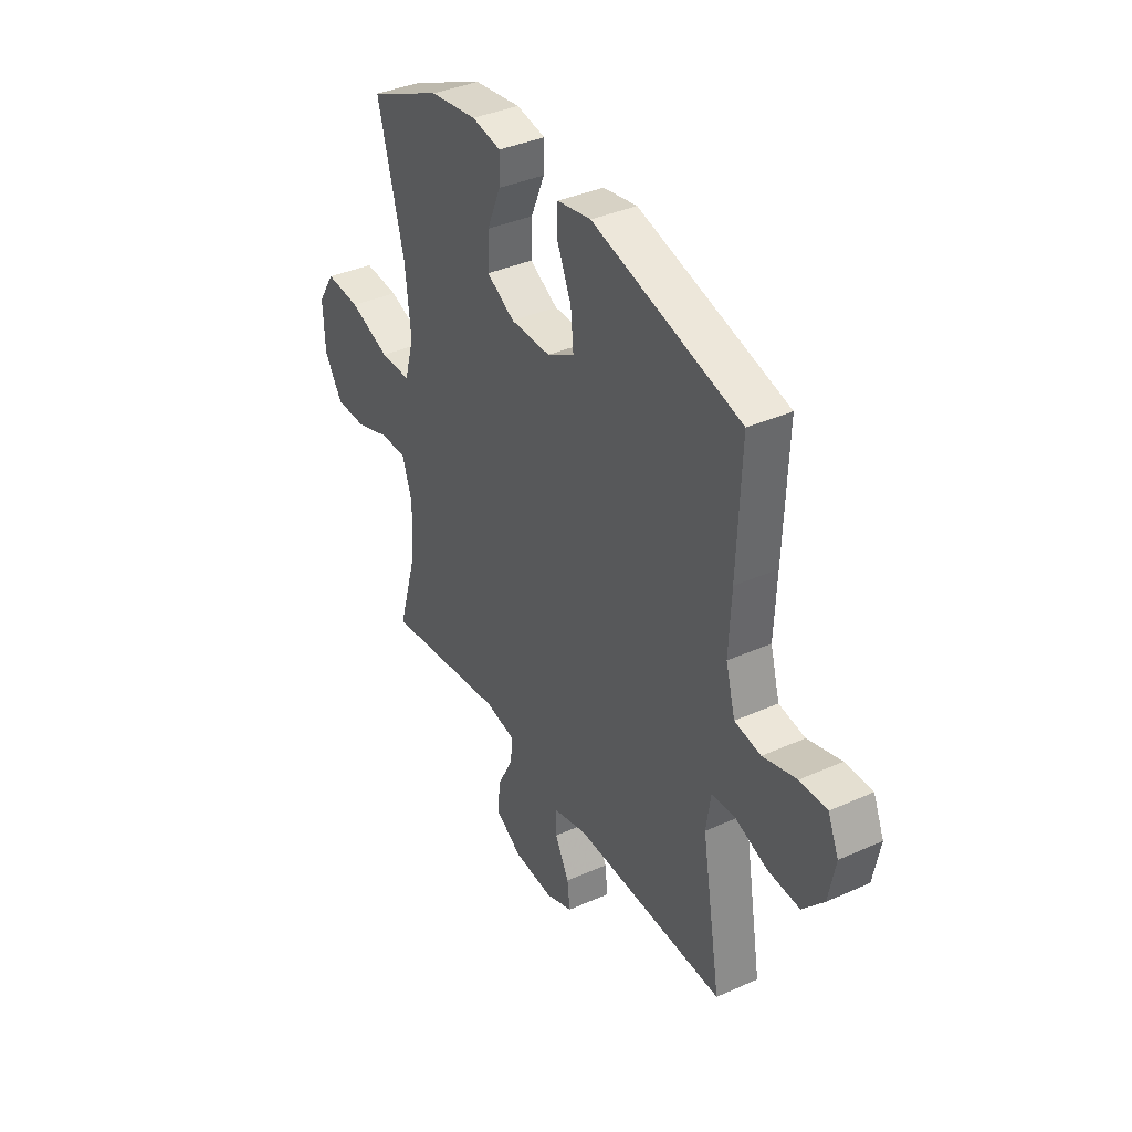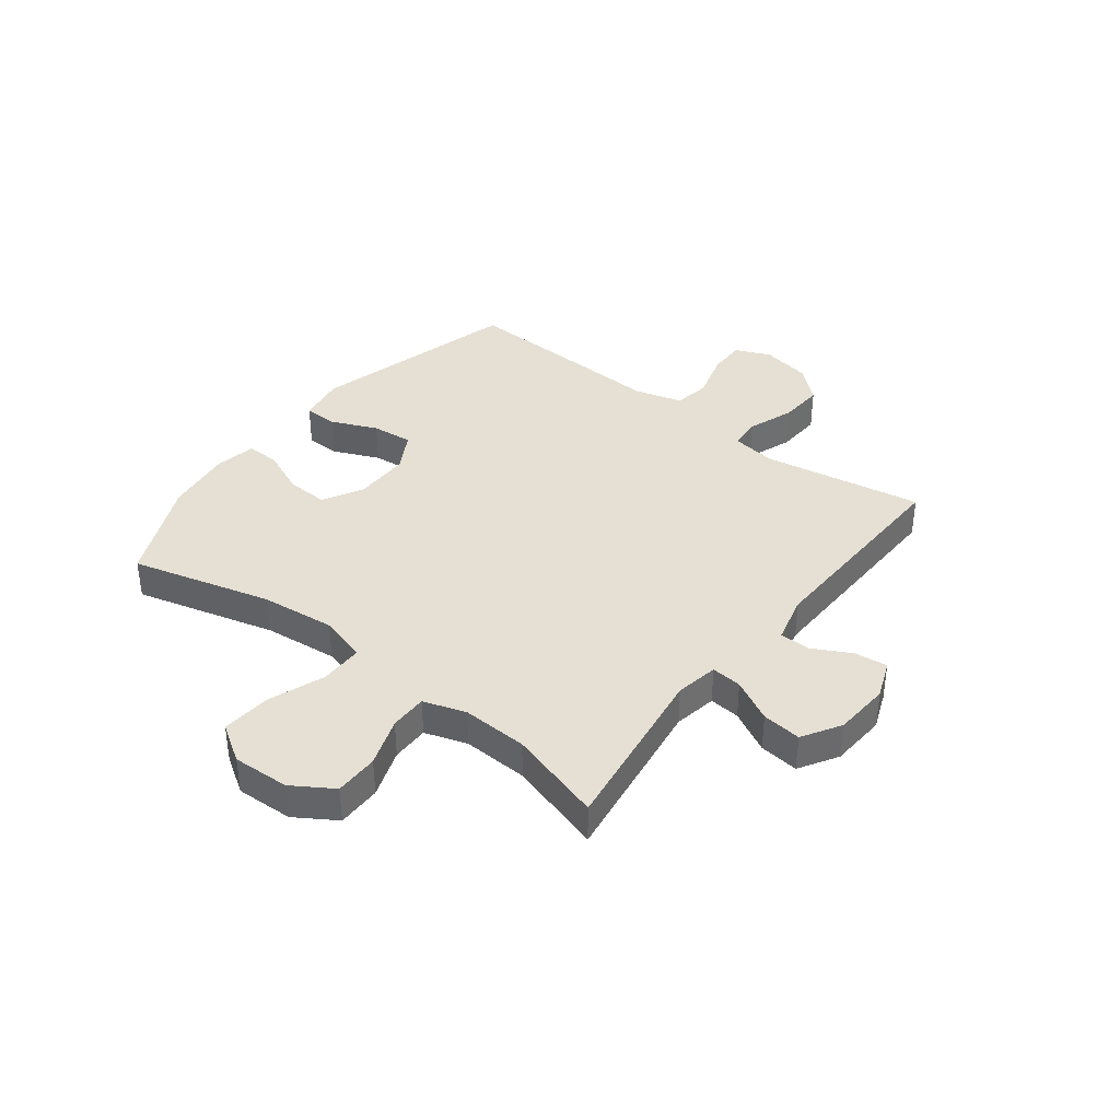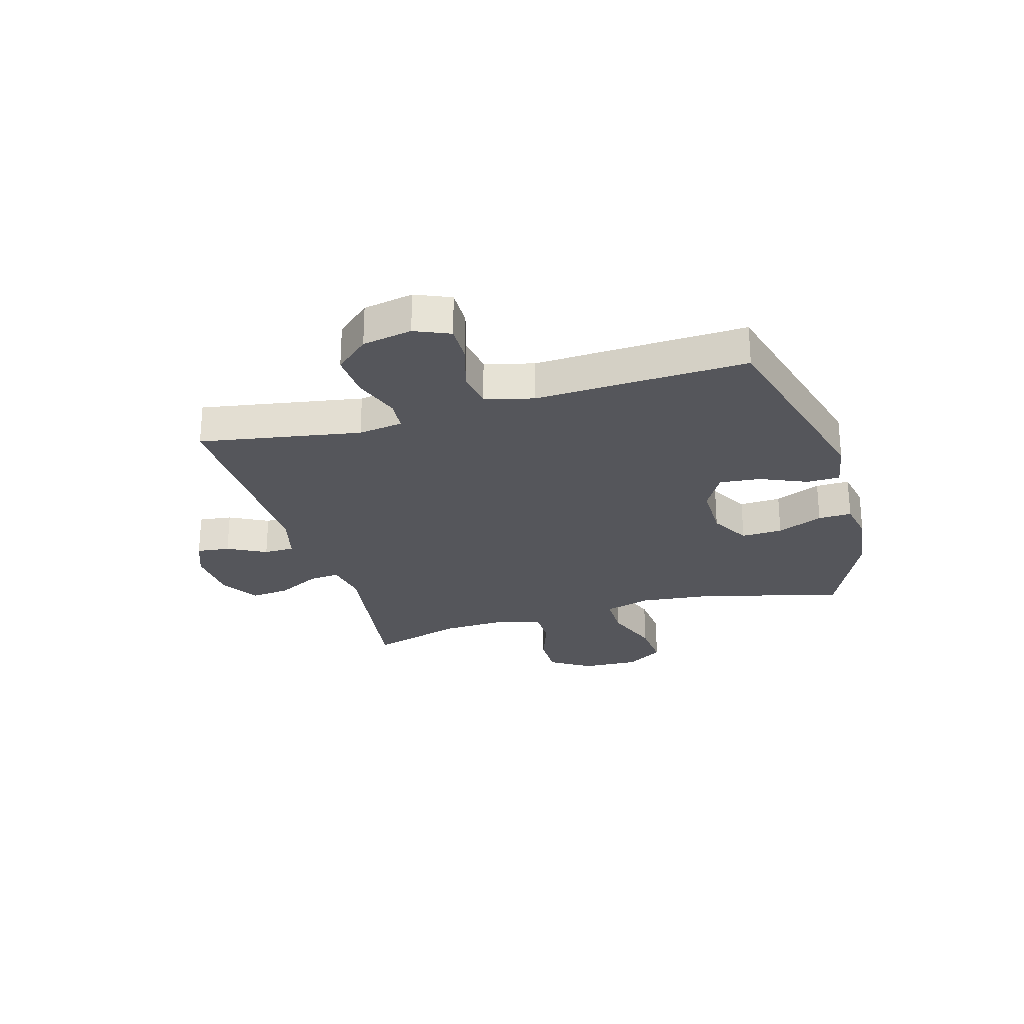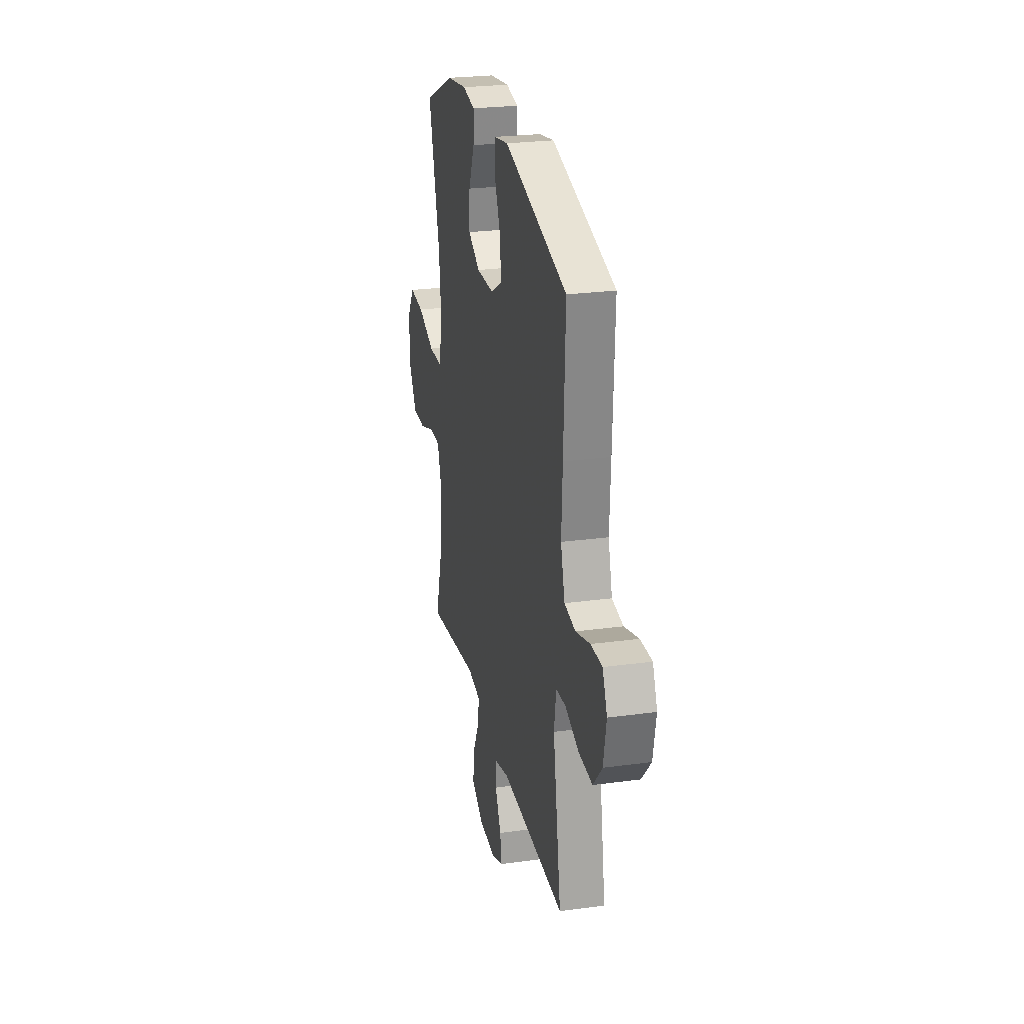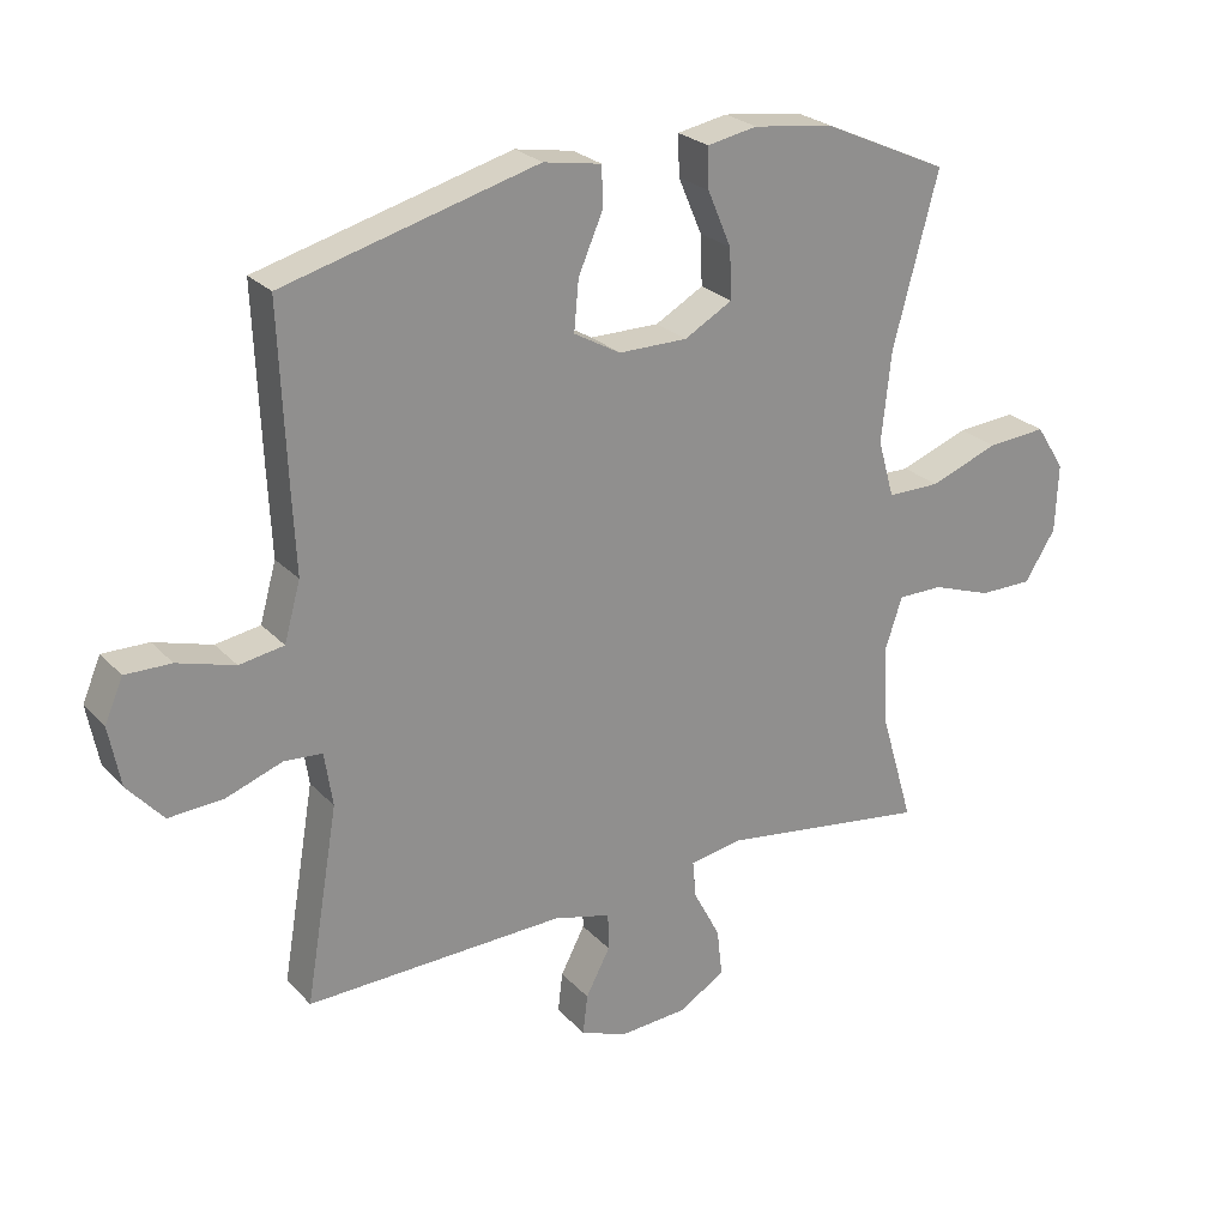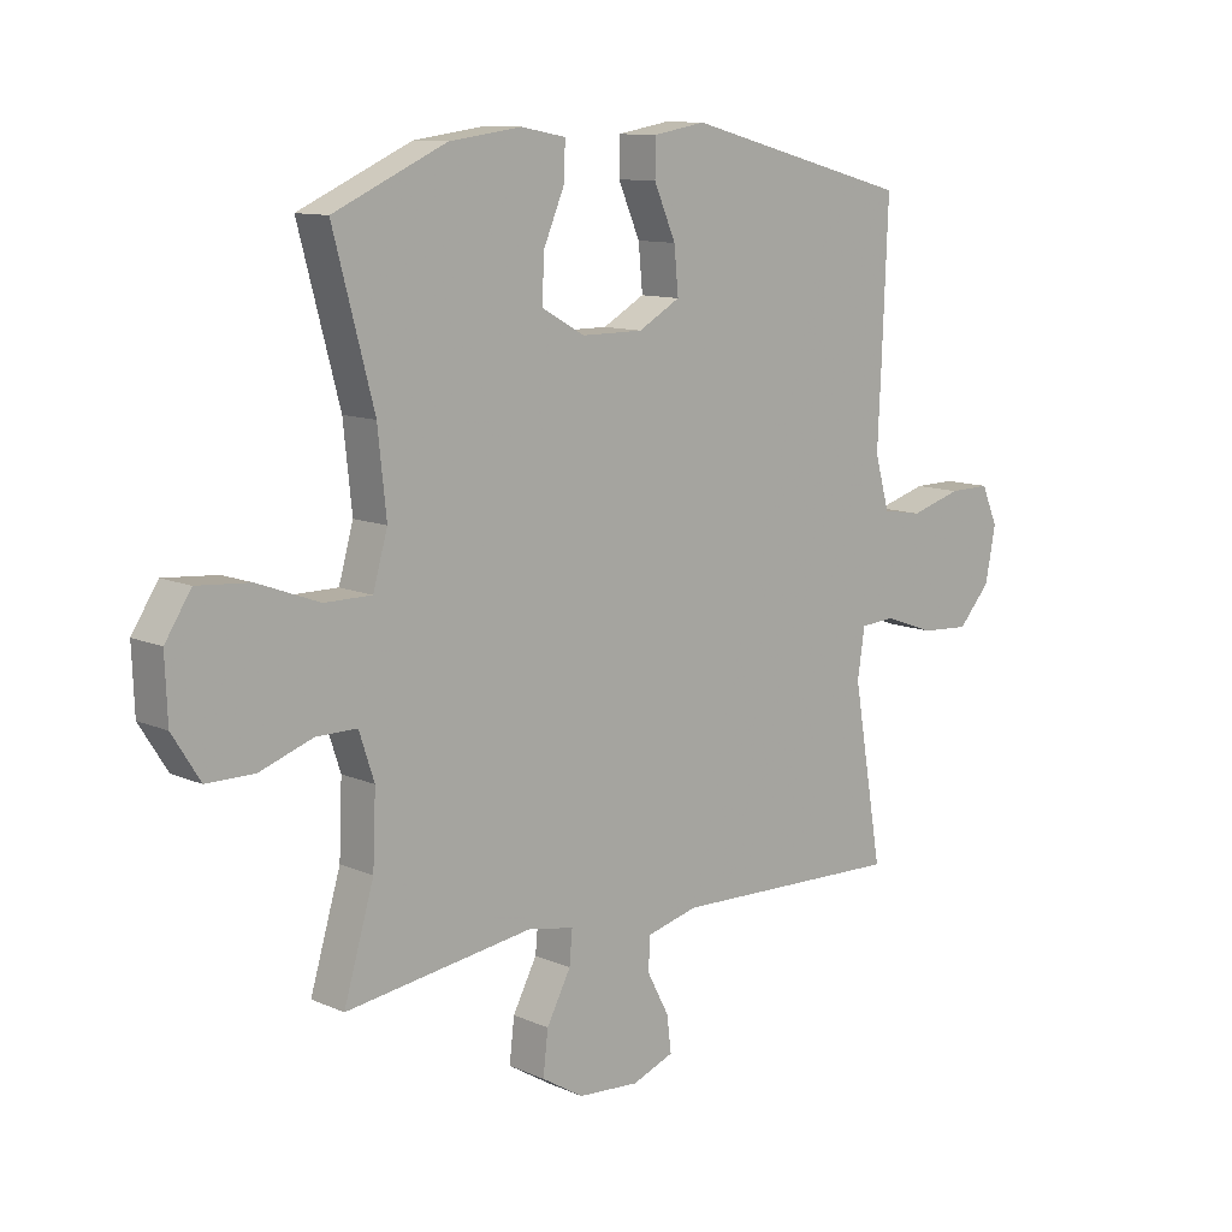
<metadata>
{"format":"obj","ext":"obj","renderer":"f3d","projection":"perspective","resolution":1024,"background":"white","views":[{"elev":37.6,"azim":-119.8,"up":"+Z"},{"elev":38.2,"azim":127.6,"up":"+Y"},{"elev":-26.2,"azim":-73.9,"up":"+Y"},{"elev":25.4,"azim":-102.4,"up":"+Z"},{"elev":25.0,"azim":-31.9,"up":"+Z"},{"elev":11.0,"azim":137.3,"up":"+Z"}]}
</metadata>
<code>
v 0.5 0.07 -0.5
v 0.19 0.07 -0.456
v 0.113 0.07 -0.47
v 0.118 0.07 -0.525
v 0.158 0.07 -0.601
v 0.166 0.07 -0.672
v 0.097 0.07 -0.714
v -0.004 0.07 -0.721
v -0.073 0.07 -0.694
v -0.066 0.07 -0.635
v -0.03 0.07 -0.566
v -0.031 0.07 -0.511
v -0.117 0.07 -0.489
v -0.5 0.07 -0.5
v -0.451 0.07 -0.211
v -0.463 0.07 -0.131
v -0.52 0.07 -0.127
v -0.603 0.07 -0.157
v -0.684 0.07 -0.162
v -0.737 0.07 -0.102
v -0.754 0.07 -0.013
v -0.727 0.07 0.05
v -0.659 0.07 0.049
v -0.574 0.07 0.024
v -0.508 0.07 0.035
v -0.484 0.07 0.121
v -0.49 0.07 0.249
v -0.5 0.07 0.5
v -0.125 0.07 0.601
v -0.039 0.07 0.586
v -0.038 0.07 0.526
v -0.074 0.07 0.443
v -0.081 0.07 0.369
v -0.012 0.07 0.33
v 0.09 0.07 0.33
v 0.161 0.07 0.37
v 0.158 0.07 0.444
v 0.123 0.07 0.526
v 0.121 0.07 0.586
v 0.195 0.07 0.6
v 0.314 0.07 0.584
v 0.5 0.07 0.5
v 0.433 0.07 0.248
v 0.419 0.07 0.115
v 0.443 0.07 0.03
v 0.521 0.07 0.03
v 0.623 0.07 0.068
v 0.711 0.07 0.075
v 0.754 0.07 0.008
v 0.75 0.07 -0.094
v 0.704 0.07 -0.167
v 0.625 0.07 -0.167
v 0.537 0.07 -0.136
v 0.47 0.07 -0.136
v 0.445 0.07 -0.212
v 0.45 0.07 -0.33
v 0.5 0 -0.5
v 0.19 0 -0.456
v 0.113 0 -0.47
v 0.118 0 -0.525
v 0.158 0 -0.601
v 0.166 0 -0.672
v 0.097 0 -0.714
v -0.004 0 -0.721
v -0.073 0 -0.694
v -0.066 0 -0.635
v -0.03 0 -0.566
v -0.031 0 -0.511
v -0.117 0 -0.489
v -0.5 0 -0.5
v -0.451 0 -0.211
v -0.463 0 -0.131
v -0.52 0 -0.127
v -0.603 0 -0.157
v -0.684 0 -0.162
v -0.737 0 -0.102
v -0.754 0 -0.013
v -0.727 0 0.05
v -0.659 0 0.049
v -0.574 0 0.024
v -0.508 0 0.035
v -0.484 0 0.121
v -0.49 0 0.249
v -0.5 0 0.5
v -0.125 0 0.601
v -0.039 0 0.586
v -0.038 0 0.526
v -0.074 0 0.443
v -0.081 0 0.369
v -0.012 0 0.33
v 0.09 0 0.33
v 0.161 0 0.37
v 0.158 0 0.444
v 0.123 0 0.526
v 0.121 0 0.586
v 0.195 0 0.6
v 0.314 0 0.584
v 0.5 0 0.5
v 0.433 0 0.248
v 0.419 0 0.115
v 0.443 0 0.03
v 0.521 0 0.03
v 0.623 0 0.068
v 0.711 0 0.075
v 0.754 0 0.008
v 0.75 0 -0.094
v 0.704 0 -0.167
v 0.625 0 -0.167
v 0.537 0 -0.136
v 0.47 0 -0.136
v 0.445 0 -0.212
v 0.45 0 -0.33
f 50 51 52 53
f 50 53 54
f 49 50 54
f 46 47 48 49
f 45 46 49 54
f 44 45 54 55
f 40 41 42 43
f 40 43 44
f 37 38 39 40
f 36 37 40 44
f 35 36 44 55
f 29 30 31 32
f 29 32 33
f 26 27 28 29
f 25 26 29 33
f 21 22 23 24
f 21 24 25
f 20 21 25
f 17 18 19 20
f 16 17 20 25
f 13 14 15
f 12 13 15 16
f 8 9 10 11
f 8 11 12
f 7 8 12
f 4 5 6 7
f 3 4 7 12
f 56 1 2
f 56 2 3
f 34 35 55 56
f 25 33 34 56
f 16 25 56
f 3 12 16 56
f 109 108 107 106
f 110 109 106
f 110 106 105
f 105 104 103 102
f 110 105 102 101
f 111 110 101 100
f 99 98 97 96
f 100 99 96
f 96 95 94 93
f 100 96 93 92
f 111 100 92 91
f 88 87 86 85
f 89 88 85
f 85 84 83 82
f 89 85 82 81
f 80 79 78 77
f 81 80 77
f 81 77 76
f 76 75 74 73
f 81 76 73 72
f 71 70 69
f 72 71 69 68
f 67 66 65 64
f 68 67 64
f 68 64 63
f 63 62 61 60
f 68 63 60 59
f 58 57 112
f 59 58 112
f 112 111 91 90
f 112 90 89 81
f 112 81 72
f 112 72 68 59
f 1 57 58 2
f 2 58 59 3
f 3 59 60 4
f 4 60 61 5
f 5 61 62 6
f 6 62 63 7
f 7 63 64 8
f 8 64 65 9
f 9 65 66 10
f 10 66 67 11
f 11 67 68 12
f 12 68 69 13
f 13 69 70 14
f 14 70 71 15
f 15 71 72 16
f 16 72 73 17
f 17 73 74 18
f 18 74 75 19
f 19 75 76 20
f 20 76 77 21
f 21 77 78 22
f 22 78 79 23
f 23 79 80 24
f 24 80 81 25
f 25 81 82 26
f 26 82 83 27
f 27 83 84 28
f 28 84 85 29
f 29 85 86 30
f 30 86 87 31
f 31 87 88 32
f 32 88 89 33
f 33 89 90 34
f 34 90 91 35
f 35 91 92 36
f 36 92 93 37
f 37 93 94 38
f 38 94 95 39
f 39 95 96 40
f 40 96 97 41
f 41 97 98 42
f 42 98 99 43
f 43 99 100 44
f 44 100 101 45
f 45 101 102 46
f 46 102 103 47
f 47 103 104 48
f 48 104 105 49
f 49 105 106 50
f 50 106 107 51
f 51 107 108 52
f 52 108 109 53
f 53 109 110 54
f 54 110 111 55
f 55 111 112 56
f 56 112 57 1

</code>
